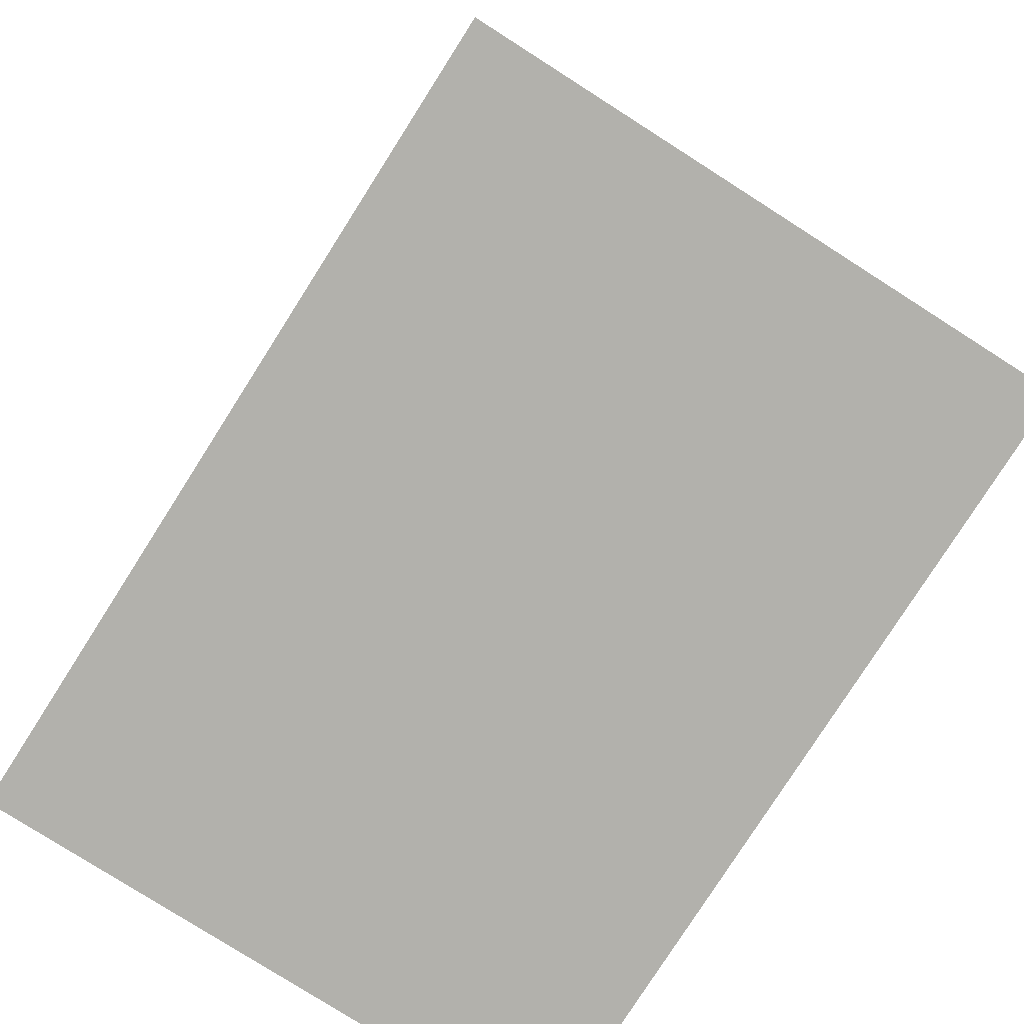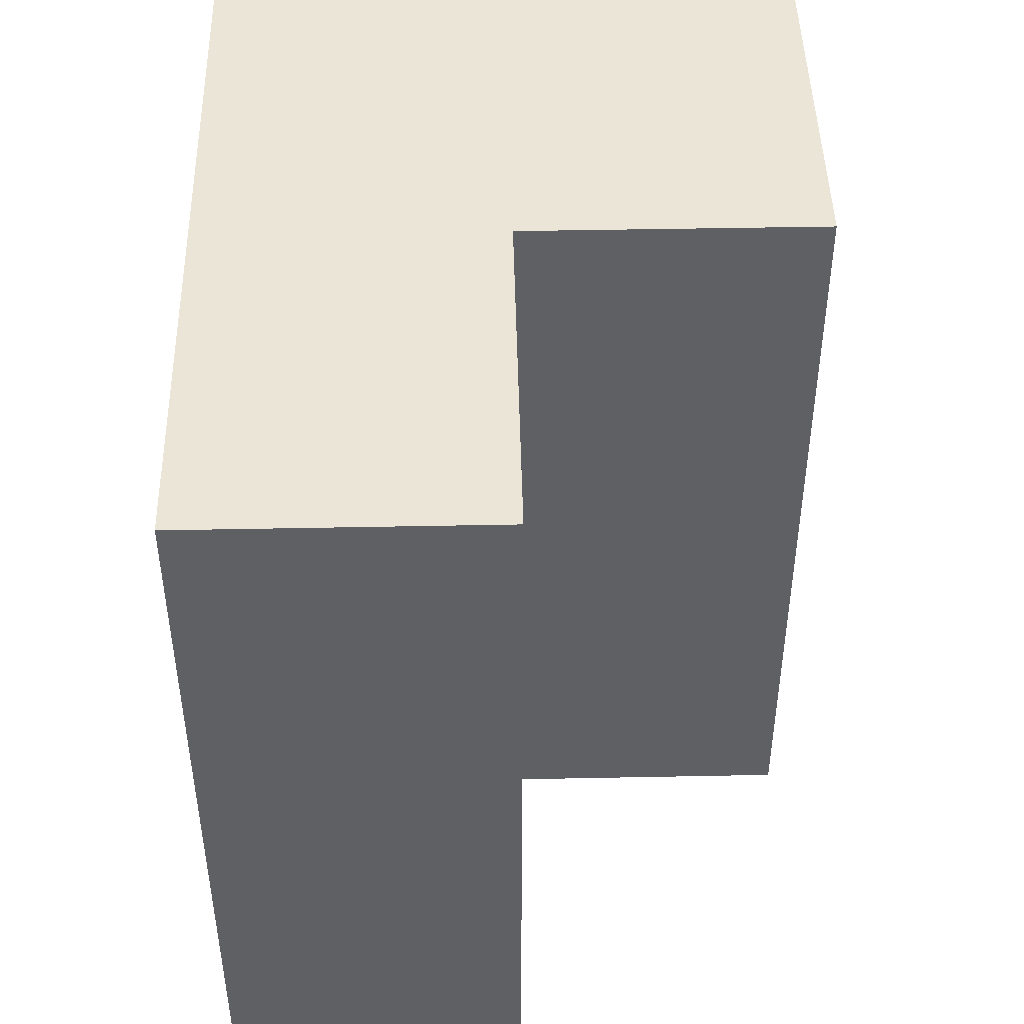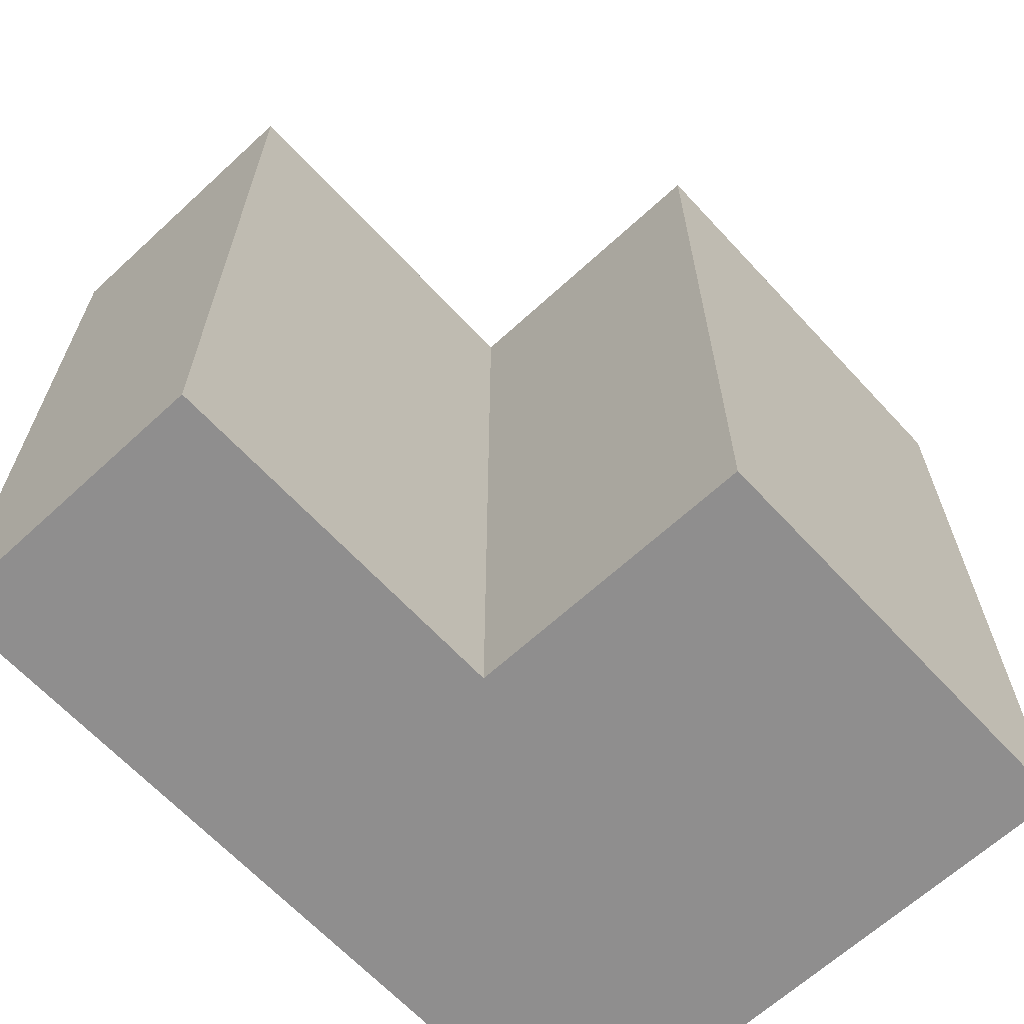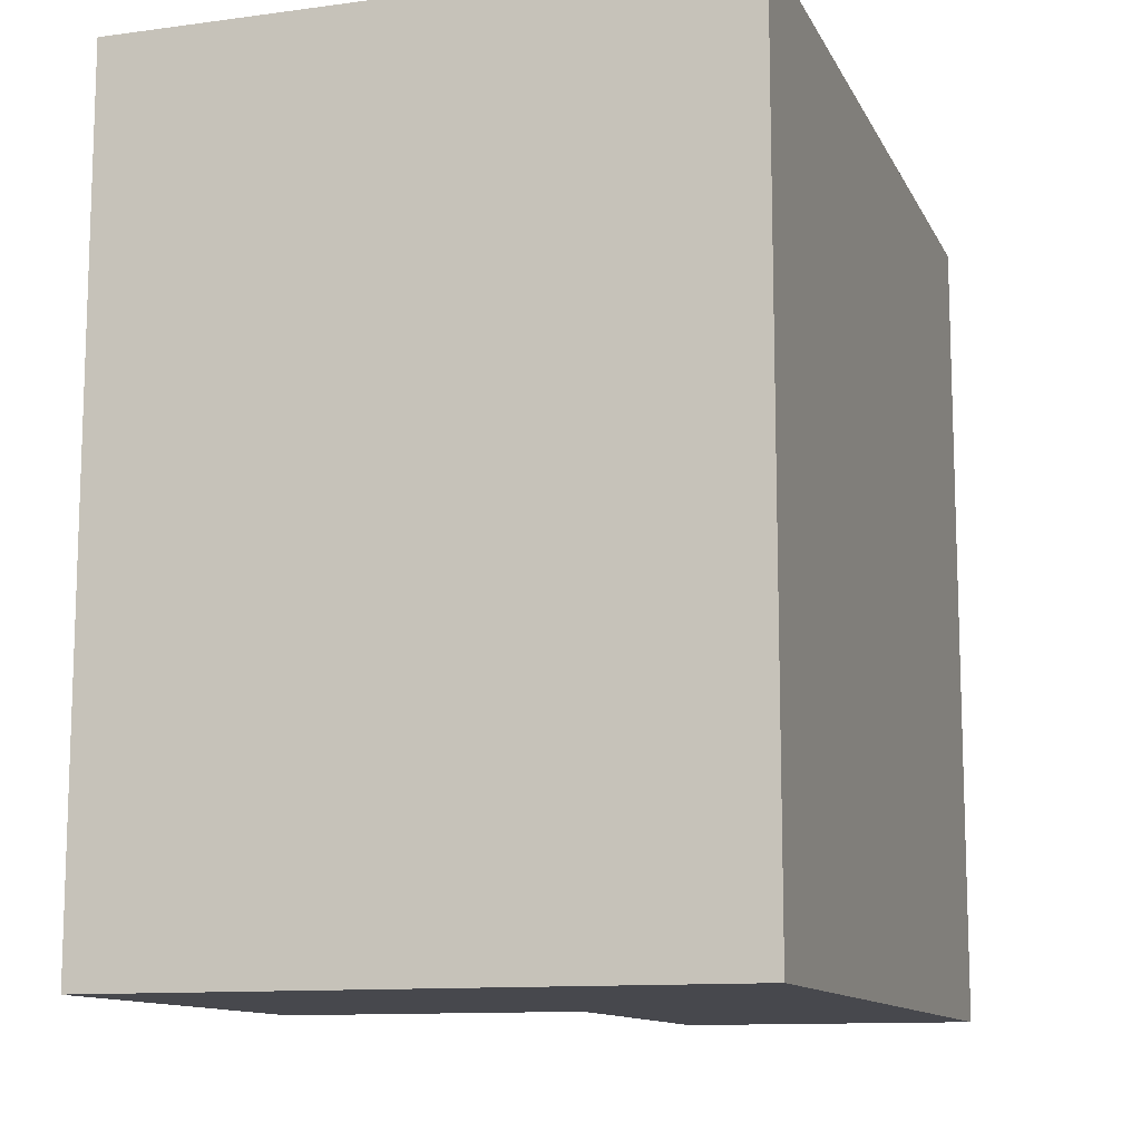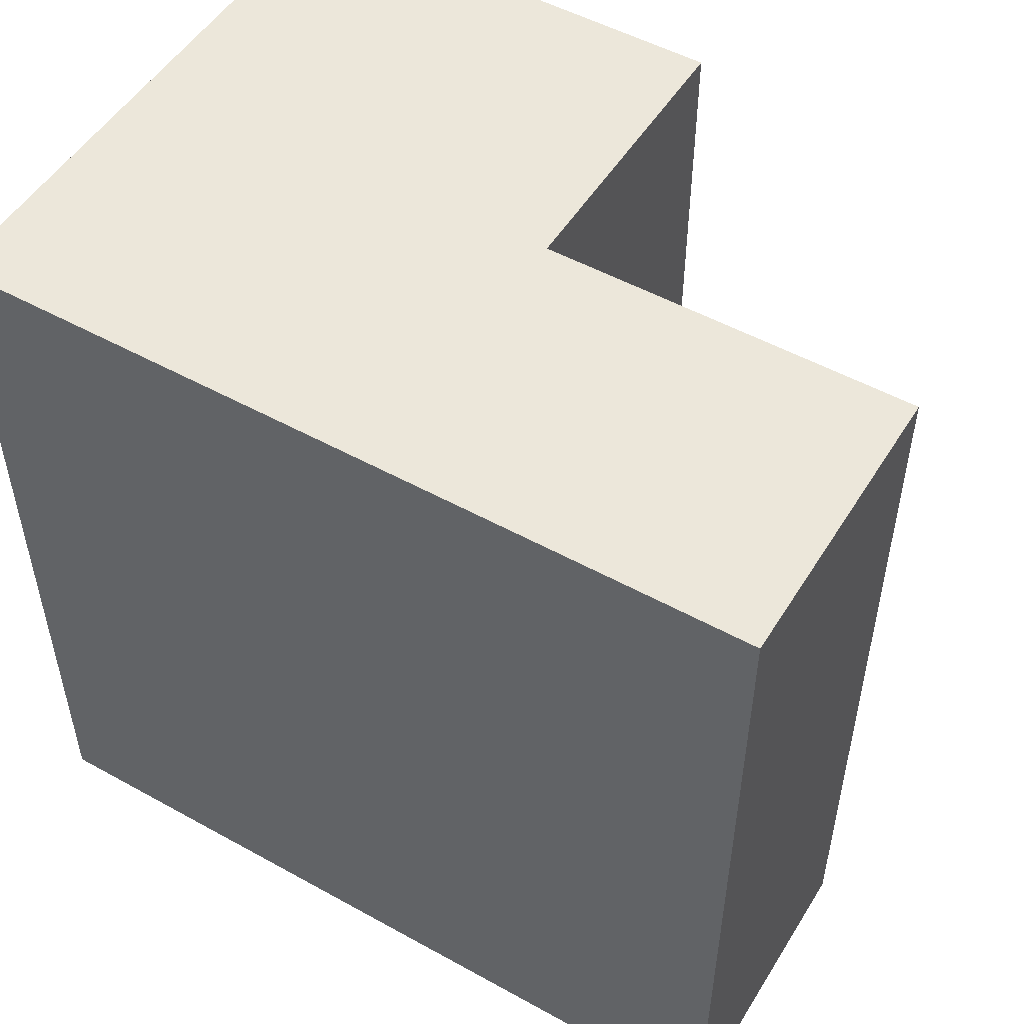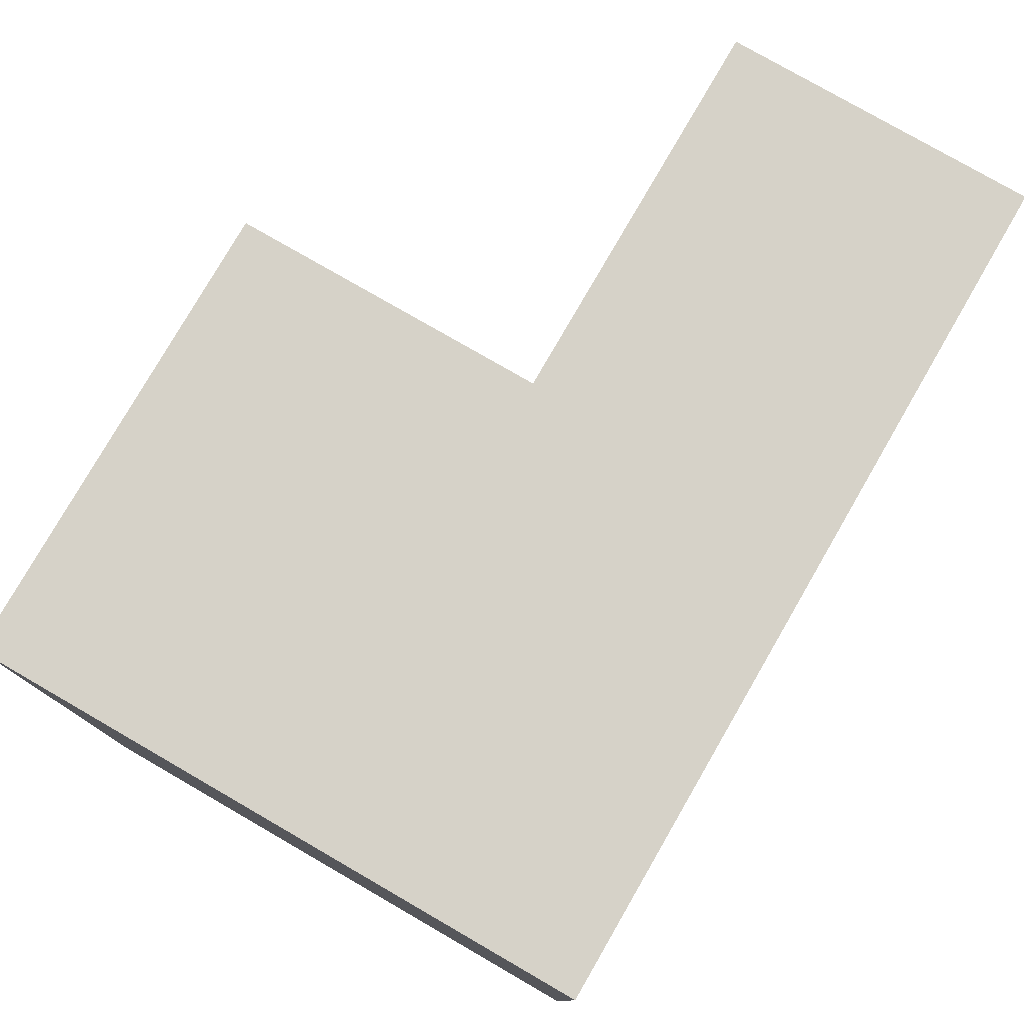
<metadata>
{"format":"obj","ext":"obj","renderer":"f3d","projection":"perspective","resolution":1024,"background":"white","views":[{"elev":-78.9,"azim":-32.5,"up":"+Y"},{"elev":46.0,"azim":178.7,"up":"+Z"},{"elev":-65.0,"azim":-137.2,"up":"+Z"},{"elev":-11.7,"azim":17.9,"up":"+Z"},{"elev":51.4,"azim":121.0,"up":"+Z"},{"elev":78.4,"azim":30.0,"up":"+Z"}]}
</metadata>
<code>
g pb_Mesh97418
v -2 0 -2.787e-06
v -2 0 -5.5
v -2 3 0
v -2 3 -5.5
v 2 0 -5.5
v 2 0 0
v 2 3 -5.5
v 2 3 0
v 2 3 0
v 2 0 0
v -0 3 0
v -3.576e-07 0 -1.393e-06
v -2 3 0
v -2 0 -2.787e-06
v -2 3 -5.5
v -2 0 -5.5
v -5.782e-06 0 -5.5
v -3.874e-06 3 -5.5
v 2 0 -5.5
v 2 3 -5.5
v 2 0 0
v 2 0 -5.5
v -3.576e-07 0 -1.393e-06
v -5.782e-06 0 -5.5
v -2 0 -2.787e-06
v -2 0 -5.5
v -3.874e-06 3 -5.5
v 2 3 -5.5
v -3.874e-06 5.5 -5.5
v 2 5.5 -5.5
v 2 5.5 -5.5
v 2 5.5 1.177e-06
v -0 3 0
v -3.874e-06 3 -5.5
v -1.49e-08 5.5 2.831e-07
v -3.874e-06 5.5 -5.5
v -3.874e-06 5.5 -5.5
v 2 5.5 -5.5
v 2 5.5 1.177e-06
v -1.49e-08 5.5 2.831e-07
v -2 3 -5.5
v -3.874e-06 3 -5.5
v -0 3 0
v -2 3 0
v 2 3 0
v -0 3 0
v 2 5.5 1.177e-06
v -1.49e-08 5.5 2.831e-07
g pb_Mesh97418_0
f 3 2 1
f 3 4 2
f 7 6 5
f 7 8 6
f 11 10 9
f 11 12 10
f 13 12 11
f 13 14 12
f 17 16 15
f 18 17 15
f 19 17 18
f 20 19 18
f 23 22 21
f 24 22 23
f 25 24 23
f 26 24 25
f 29 28 27
f 29 30 28
f 31 8 7
f 31 32 8
f 35 34 33
f 35 36 34
g pb_Mesh97418_1
f 39 38 37
f 40 39 37
f 43 42 41
f 44 43 41
f 47 46 45
f 47 48 46

</code>
